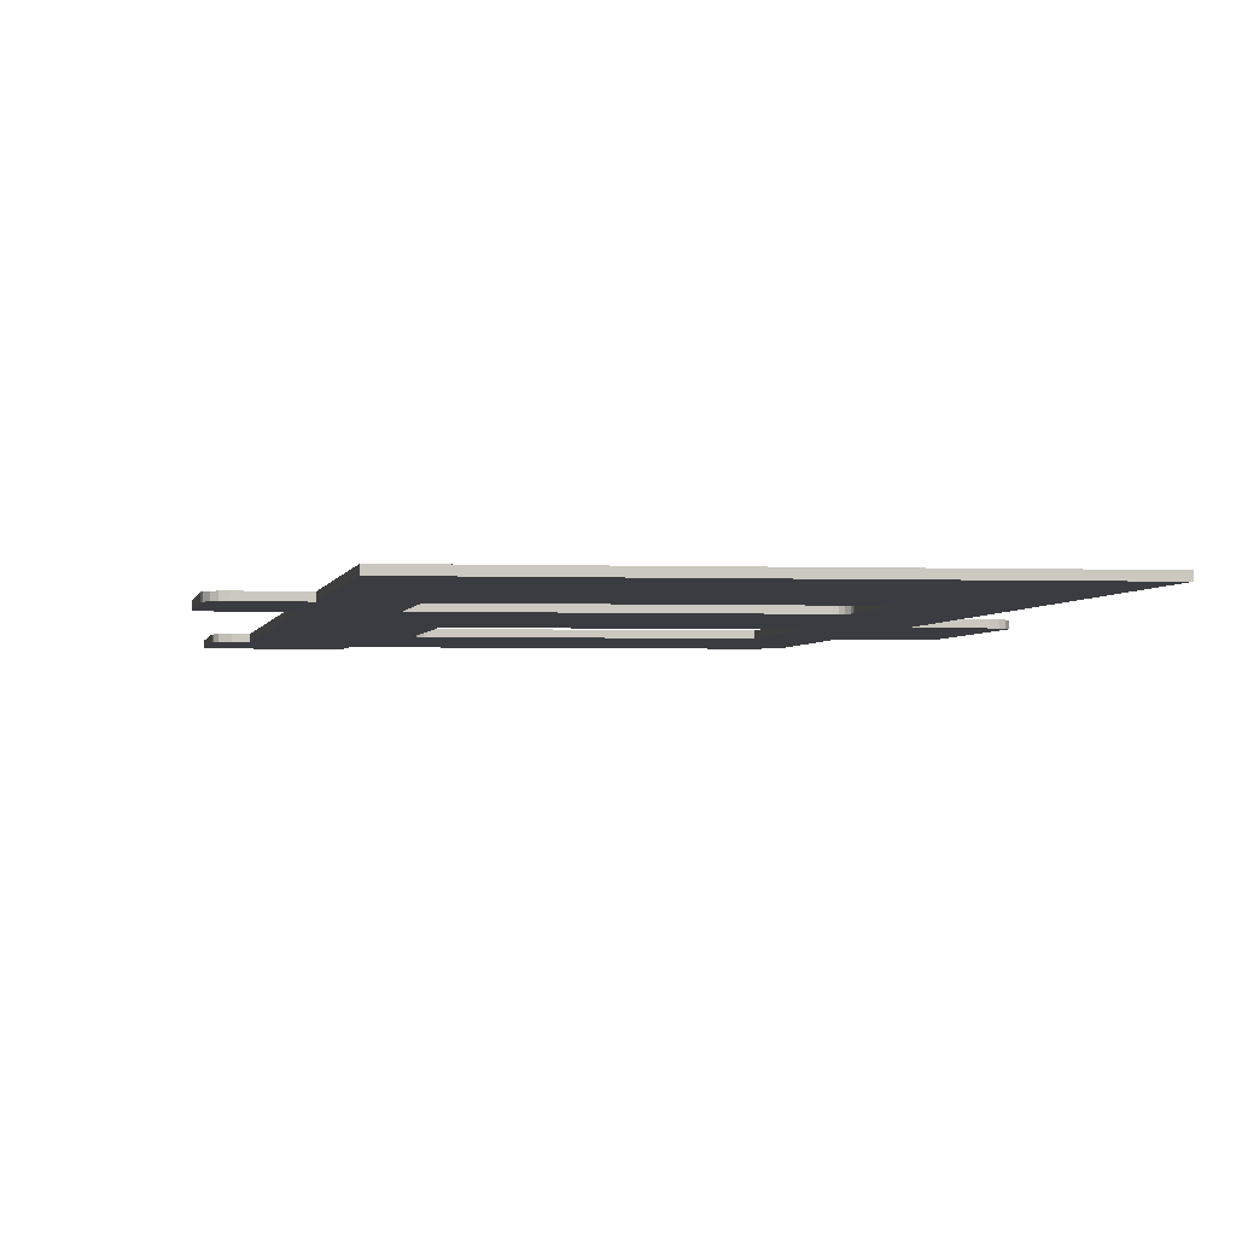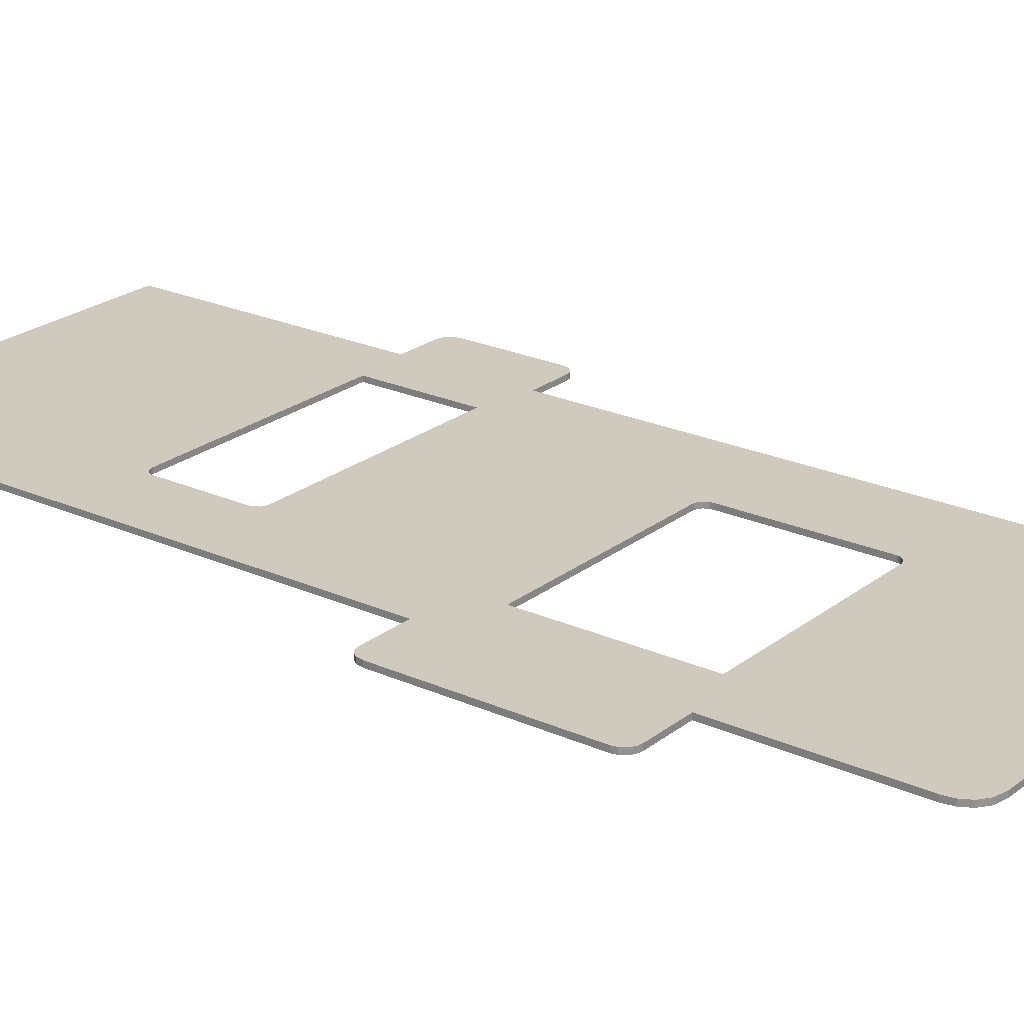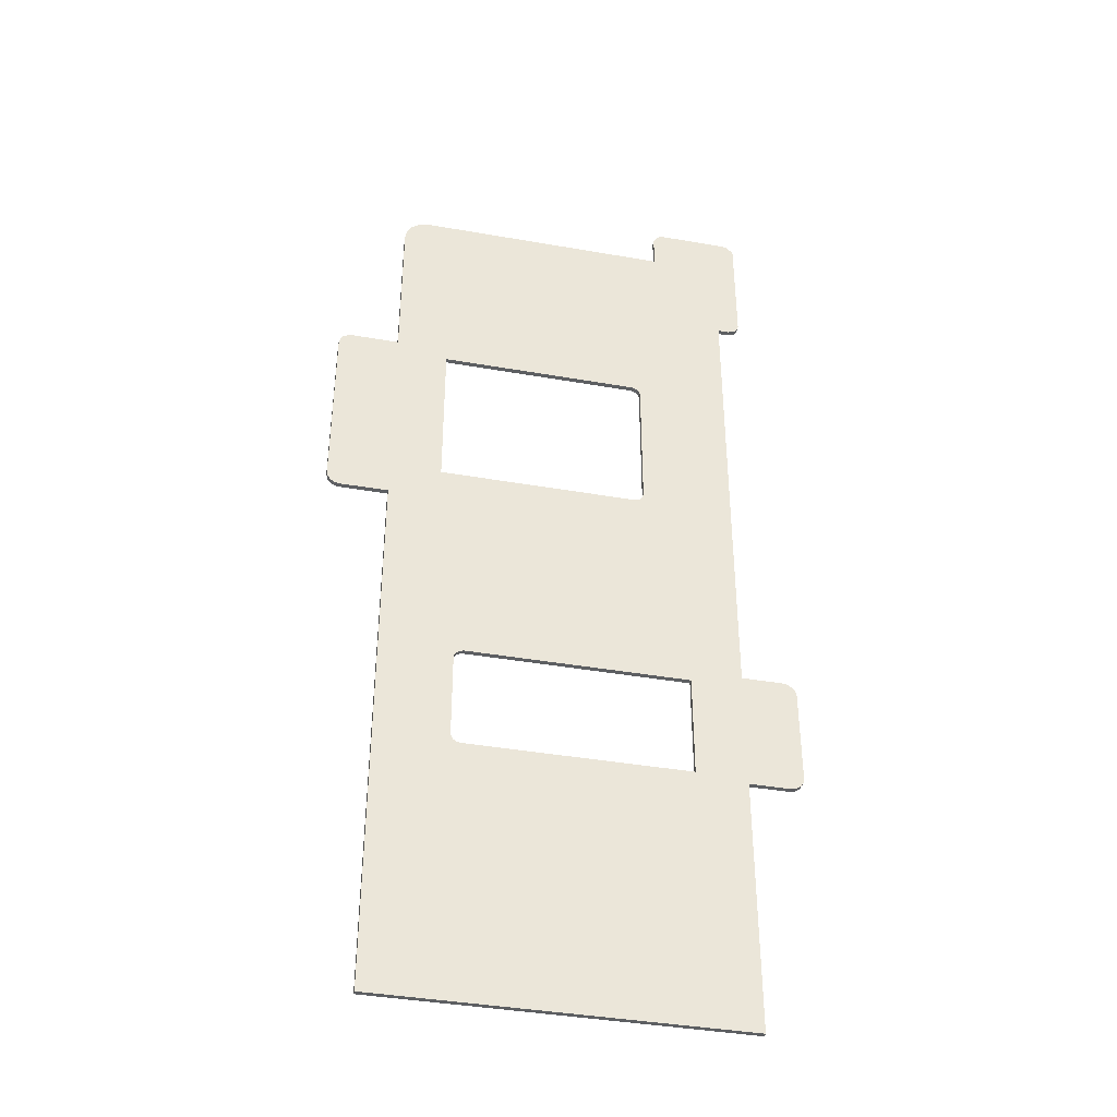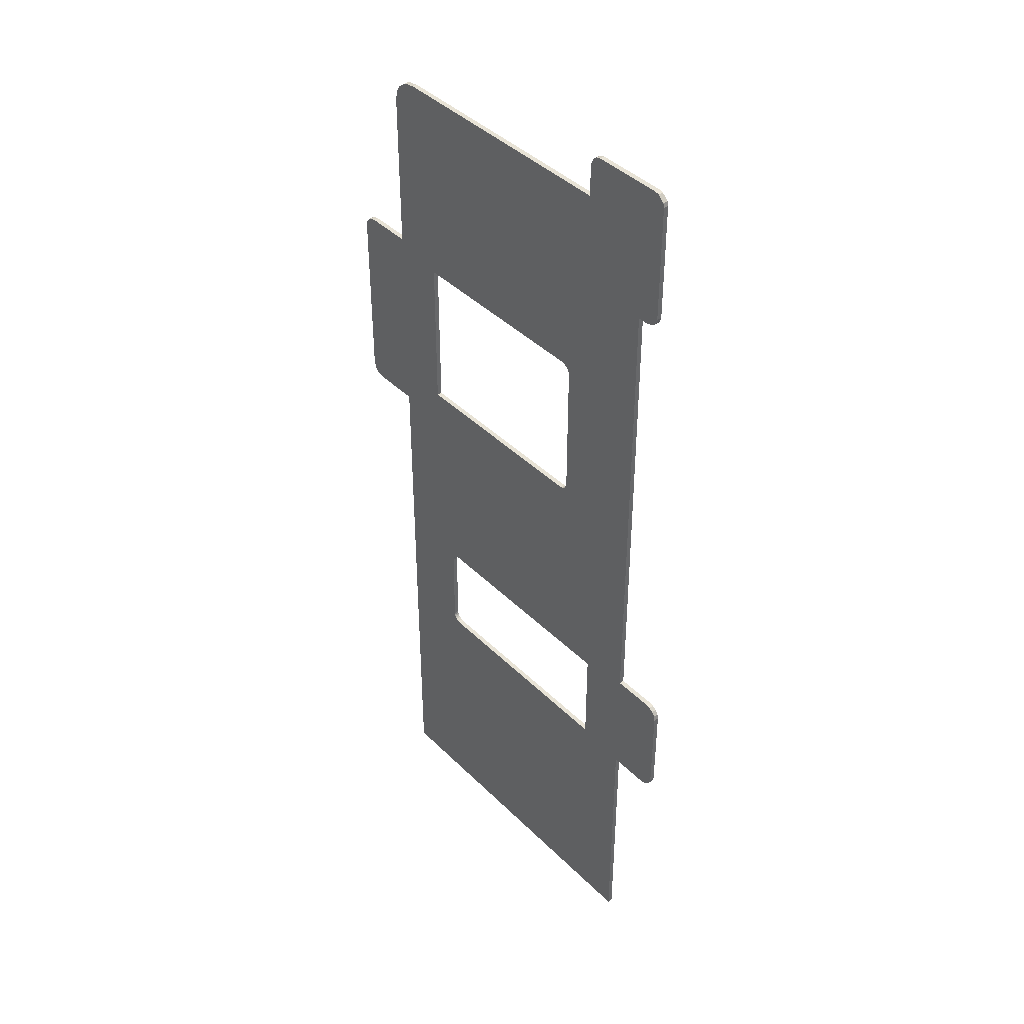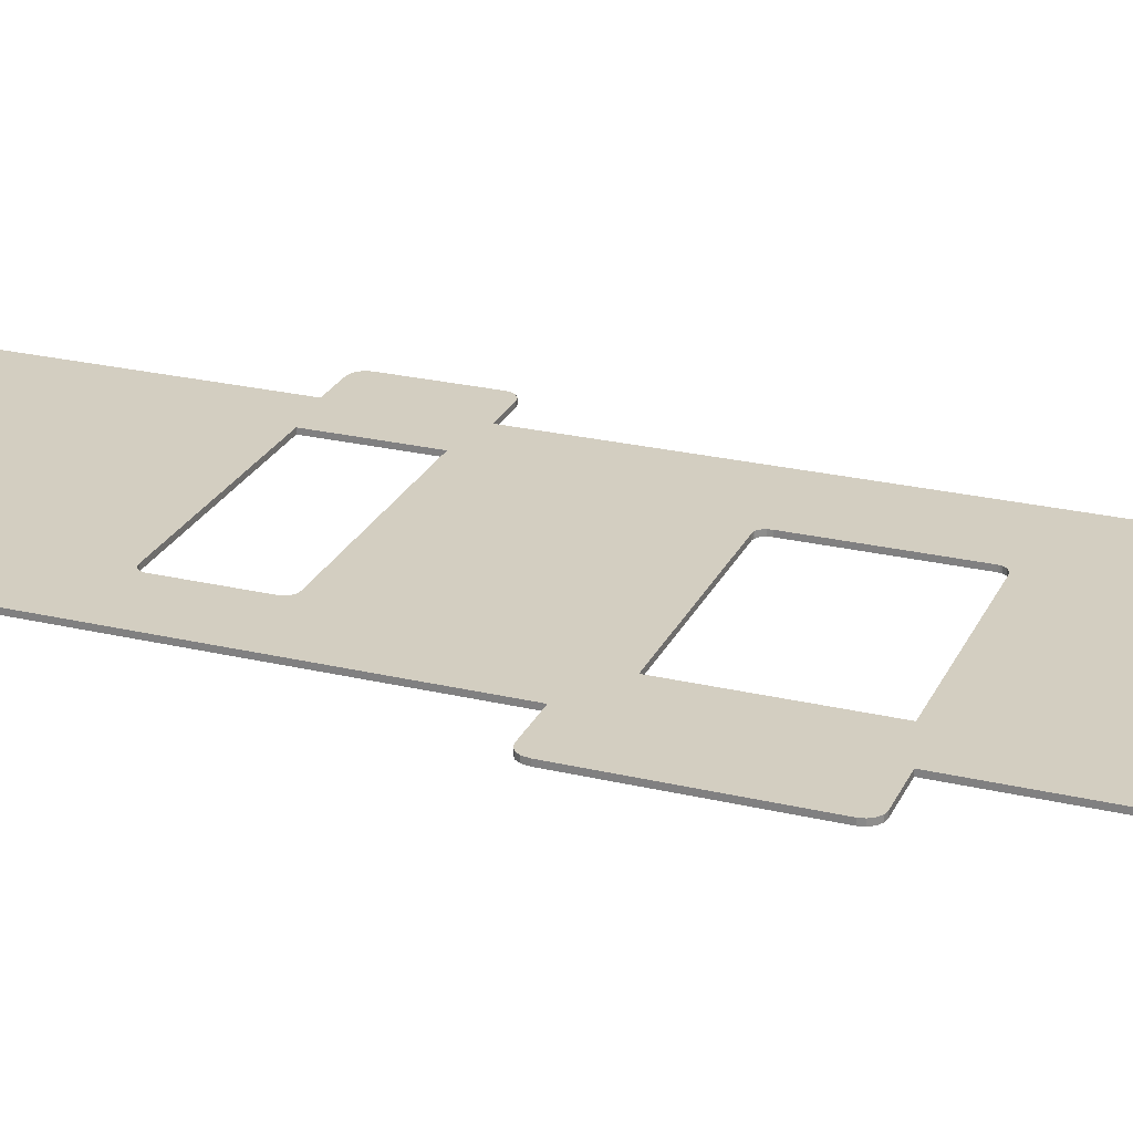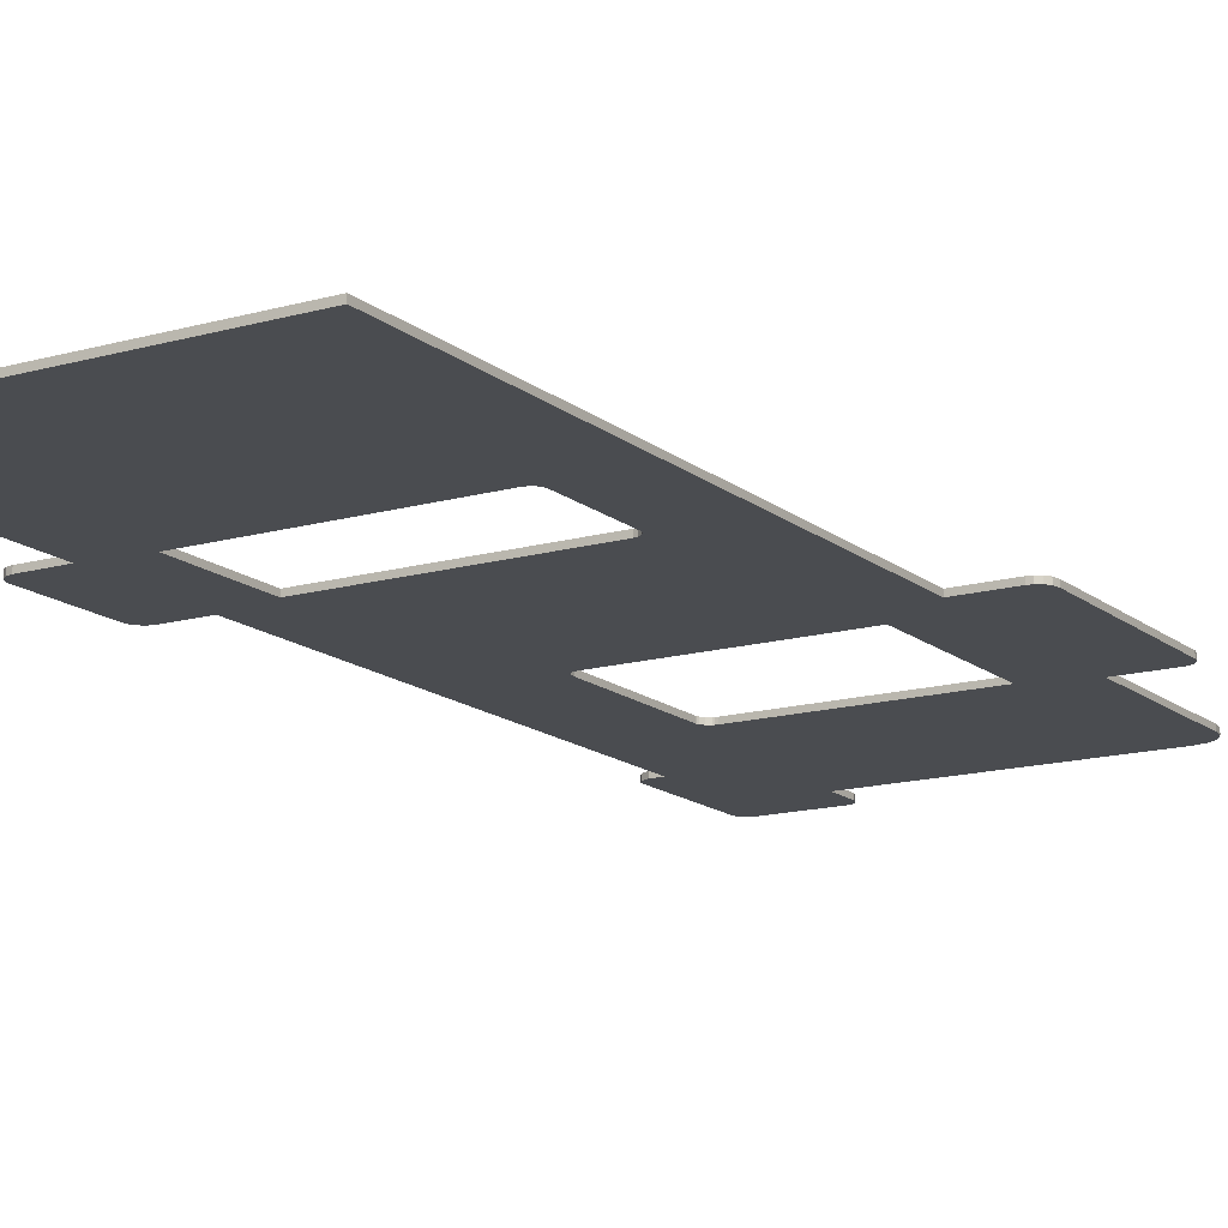
<metadata>
{"format":"obj","ext":"obj","renderer":"f3d","projection":"perspective","resolution":1024,"background":"white","views":[{"elev":-2.2,"azim":-8.4,"up":"+Z"},{"elev":23.1,"azim":127.5,"up":"+Z"},{"elev":-39.6,"azim":167.7,"up":"+Y"},{"elev":41.5,"azim":-130.3,"up":"+Y"},{"elev":25.2,"azim":110.9,"up":"+Z"},{"elev":-14.9,"azim":31.5,"up":"+Z"}]}
</metadata>
<code>
v -23.66 -23 -0.25
v -23.66 -23 0.25
v -23.66 -13.43 -0.25
v -23.66 -13.43 0.25
v -23.55 -23.52 -0.25
v -23.55 -23.52 0.25
v -23.55 -12.91 -0.25
v -23.55 -12.91 0.25
v -23.25 -23.95 -0.25
v -23.25 -23.95 0.25
v -23.25 -12.48 -0.25
v -23.25 -12.48 0.25
v -22.82 -24.24 -0.25
v -22.82 -24.24 0.25
v -22.82 -12.19 -0.25
v -22.82 -12.19 0.25
v -22.3 -24.35 -0.25
v -22.3 -24.35 0.25
v -22.3 -12.08 -0.25
v -22.3 -12.08 0.25
v -20.51 37.08 -0.25
v -20.51 37.08 0.25
v -20.51 48.91 -0.25
v -20.51 48.91 0.25
v -20.41 49.32 -0.25
v -20.41 49.32 0.25
v -20.4 36.63 -0.25
v -20.4 36.63 0.25
v -20.12 36.27 -0.25
v -20.12 36.27 0.25
v -19.77 49.91 -0.25
v -19.77 49.91 0.25
v -19.34 35.94 -0.25
v -19.34 35.94 0.25
v -19.34 50 -0.25
v -19.34 50 0.25
v -18.18 -50 -0.25
v -18.18 -50 0.25
v -18.18 -24.35 -0.25
v -18.18 -24.35 0.25
v -18.18 -12.08 -0.25
v -18.18 -12.08 0.25
v -18.18 35.94 -0.25
v -18.18 35.94 0.25
v -13.04 -23.74 -0.25
v -13.04 -23.74 0.25
v -13.04 -13.15 -0.25
v -13.04 -13.15 0.25
v -12.31 50 -0.25
v -12.31 50 0.25
v -11.83 49.89 -0.25
v -11.83 49.89 0.25
v -11.46 49.61 -0.25
v -11.46 49.61 0.25
v -11.12 45.58 -0.25
v -11.12 45.58 0.25
v -11.12 48.91 -0.25
v -11.12 48.91 0.25
v -8.898 24.06 -0.25
v -8.898 24.06 0.25
v -8.897 10.08 -0.25
v -8.897 10.08 0.25
v -8.878 24.24 -0.25
v -8.878 24.24 0.25
v -8.834 9.66 -0.25
v -8.834 9.66 0.25
v -8.818 24.42 -0.25
v -8.818 24.42 0.25
v -8.647 9.317 -0.25
v -8.647 9.317 0.25
v -8.593 24.73 -0.25
v -8.593 24.73 0.25
v -8.509 9.185 -0.25
v -8.509 9.185 0.25
v -8.342 9.085 -0.25
v -8.342 9.085 0.25
v -8.252 24.96 -0.25
v -8.252 24.96 0.25
v -8.147 9.021 -0.25
v -8.147 9.021 0.25
v -8.046 25.02 -0.25
v -8.046 25.02 0.25
v -7.925 8.999 -0.25
v -7.925 8.999 0.25
v -7.821 25.04 -0.25
v -7.821 25.04 0.25
v 9.214 -23.74 -0.25
v 9.214 -23.74 0.25
v 9.214 -13.15 -0.25
v 9.214 -13.15 0.25
v 9.534 -23.68 -0.25
v 9.534 -23.68 0.25
v 9.567 -13.23 -0.25
v 9.567 -13.23 0.25
v 9.854 -23.5 -0.25
v 9.854 -23.5 0.25
v 9.883 -13.44 -0.25
v 9.883 -13.44 0.25
v 9.991 -23.37 -0.25
v 9.991 -23.37 0.25
v 10.1 -23.2 -0.25
v 10.1 -23.2 0.25
v 10.11 -13.75 -0.25
v 10.11 -13.75 0.25
v 10.17 -23 -0.25
v 10.17 -23 0.25
v 10.17 -13.93 -0.25
v 10.17 -13.93 0.25
v 10.2 -22.76 -0.25
v 10.2 -22.76 0.25
v 10.2 -14.13 -0.25
v 10.2 -14.13 0.25
v 12.2 8.997 -0.25
v 12.2 8.997 0.25
v 12.2 25.04 -0.25
v 12.2 25.04 0.25
v 14.69 45.58 -0.25
v 14.69 45.58 0.25
v 15.94 45.33 -0.25
v 15.94 45.33 0.25
v 16.8 44.7 -0.25
v 16.8 44.7 0.25
v 17.29 43.81 -0.25
v 17.29 43.81 0.25
v 17.44 -50 -0.25
v 17.44 -50 0.25
v 17.44 5.54 -0.25
v 17.44 5.54 0.25
v 17.44 26.45 -0.25
v 17.44 26.45 0.25
v 17.44 42.82 -0.25
v 17.44 42.82 0.25
v 22.3 5.54 -0.25
v 22.3 5.54 0.25
v 22.3 26.45 -0.25
v 22.3 26.45 0.25
v 22.76 5.621 -0.25
v 22.76 5.621 0.25
v 22.83 26.34 -0.25
v 22.83 26.34 0.25
v 23.2 5.879 -0.25
v 23.2 5.879 0.25
v 23.26 26.05 -0.25
v 23.26 26.05 0.25
v 23.53 6.337 -0.25
v 23.53 6.337 0.25
v 23.55 25.62 -0.25
v 23.55 25.62 0.25
v 23.66 7.017 -0.25
v 23.66 7.017 0.25
v 23.66 25.09 -0.25
v 23.66 25.09 0.25
f 129 131 132
f 129 132 130
f 131 123 124
f 131 124 132
f 123 121 122
f 123 122 124
f 121 119 120
f 121 120 122
f 119 117 118
f 119 118 120
f 117 55 56
f 117 56 118
f 55 57 58
f 55 58 56
f 57 53 54
f 57 54 58
f 53 51 52
f 53 52 54
f 51 49 50
f 51 50 52
f 49 35 36
f 49 36 50
f 35 31 32
f 35 32 36
f 31 25 26
f 31 26 32
f 25 23 24
f 25 24 26
f 23 21 22
f 23 22 24
f 21 27 28
f 21 28 22
f 27 29 30
f 27 30 28
f 29 33 34
f 29 34 30
f 33 43 44
f 33 44 34
f 43 41 42
f 43 42 44
f 41 19 20
f 41 20 42
f 19 15 16
f 19 16 20
f 15 11 12
f 15 12 16
f 11 7 8
f 11 8 12
f 7 3 4
f 7 4 8
f 3 1 2
f 3 2 4
f 1 5 6
f 1 6 2
f 5 9 10
f 5 10 6
f 9 13 14
f 9 14 10
f 13 17 18
f 13 18 14
f 17 39 40
f 17 40 18
f 39 37 38
f 39 38 40
f 37 125 126
f 37 126 38
f 125 127 128
f 125 128 126
f 127 133 134
f 127 134 128
f 133 137 138
f 133 138 134
f 137 141 142
f 137 142 138
f 141 145 146
f 141 146 142
f 145 149 150
f 145 150 146
f 149 151 152
f 149 152 150
f 151 147 148
f 151 148 152
f 147 143 144
f 147 144 148
f 143 139 140
f 143 140 144
f 139 135 136
f 139 136 140
f 135 129 130
f 135 130 136
f 87 45 46
f 87 46 88
f 45 47 48
f 45 48 46
f 47 89 90
f 47 90 48
f 89 93 94
f 89 94 90
f 93 97 98
f 93 98 94
f 97 103 104
f 97 104 98
f 103 107 108
f 103 108 104
f 107 111 112
f 107 112 108
f 111 109 110
f 111 110 112
f 109 105 106
f 109 106 110
f 105 101 102
f 105 102 106
f 101 99 100
f 101 100 102
f 99 95 96
f 99 96 100
f 95 91 92
f 95 92 96
f 91 87 88
f 91 88 92
f 61 59 60
f 61 60 62
f 59 63 64
f 59 64 60
f 63 67 68
f 63 68 64
f 67 71 72
f 67 72 68
f 71 77 78
f 71 78 72
f 77 81 82
f 77 82 78
f 81 85 86
f 81 86 82
f 85 115 116
f 85 116 86
f 115 113 114
f 115 114 116
f 113 83 84
f 113 84 114
f 83 79 80
f 83 80 84
f 79 75 76
f 79 76 80
f 75 73 74
f 75 74 76
f 73 69 70
f 73 70 74
f 69 65 66
f 69 66 70
f 65 61 62
f 65 62 66
f 123 131 117
f 129 115 131
f 151 129 135
f 135 139 151
f 151 139 143
f 147 151 143
f 113 151 149
f 113 129 151
f 123 117 119
f 115 85 117
f 43 85 81
f 117 131 115
f 129 113 115
f 127 113 149
f 81 77 43
f 47 83 89
f 117 85 55
f 123 119 121
f 83 113 89
f 137 145 141
f 145 137 133
f 145 133 149
f 107 127 111
f 127 109 111
f 125 109 127
f 127 107 103
f 105 109 125
f 133 127 149
f 127 97 93
f 127 93 89
f 97 127 103
f 125 99 101
f 125 87 91
f 125 91 95
f 125 95 99
f 125 101 105
f 89 113 127
f 87 125 37
f 83 47 79
f 55 85 43
f 57 55 49
f 49 53 57
f 43 77 71
f 71 67 43
f 43 63 59
f 43 59 61
f 43 67 63
f 53 49 51
f 55 23 35
f 23 25 31
f 35 23 31
f 23 55 21
f 21 43 33
f 27 21 29
f 33 29 21
f 43 21 55
f 35 49 55
f 41 73 75
f 69 41 65
f 41 69 73
f 39 47 45
f 45 37 39
f 3 41 39
f 41 47 39
f 41 75 47
f 87 37 45
f 61 65 41
f 75 79 47
f 11 15 19
f 3 7 11
f 19 3 11
f 61 41 43
f 3 39 1
f 9 17 13
f 5 1 9
f 17 9 1
f 17 1 39
f 19 41 3
f 124 118 132
f 130 132 116
f 152 136 130
f 136 152 140
f 152 144 140
f 148 144 152
f 114 150 152
f 114 152 130
f 124 120 118
f 116 118 86
f 44 82 86
f 118 116 132
f 130 116 114
f 128 150 114
f 82 44 78
f 48 90 84
f 118 56 86
f 124 122 120
f 84 90 114
f 138 142 146
f 146 134 138
f 146 150 134
f 108 112 128
f 128 112 110
f 126 128 110
f 128 104 108
f 106 126 110
f 134 150 128
f 128 94 98
f 128 90 94
f 98 104 128
f 126 102 100
f 126 92 88
f 126 96 92
f 126 100 96
f 126 106 102
f 90 128 114
f 88 38 126
f 84 80 48
f 56 44 86
f 58 50 56
f 50 58 54
f 44 72 78
f 72 44 68
f 44 60 64
f 44 62 60
f 44 64 68
f 54 52 50
f 56 36 24
f 24 32 26
f 36 32 24
f 24 22 56
f 22 34 44
f 28 30 22
f 34 22 30
f 44 56 22
f 36 56 50
f 42 76 74
f 70 66 42
f 42 74 70
f 40 46 48
f 46 40 38
f 4 40 42
f 42 40 48
f 42 48 76
f 88 46 38
f 62 42 66
f 76 48 80
f 12 20 16
f 4 12 8
f 20 12 4
f 62 44 42
f 4 2 40
f 10 14 18
f 6 10 2
f 18 2 10
f 18 40 2
f 20 4 42

</code>
